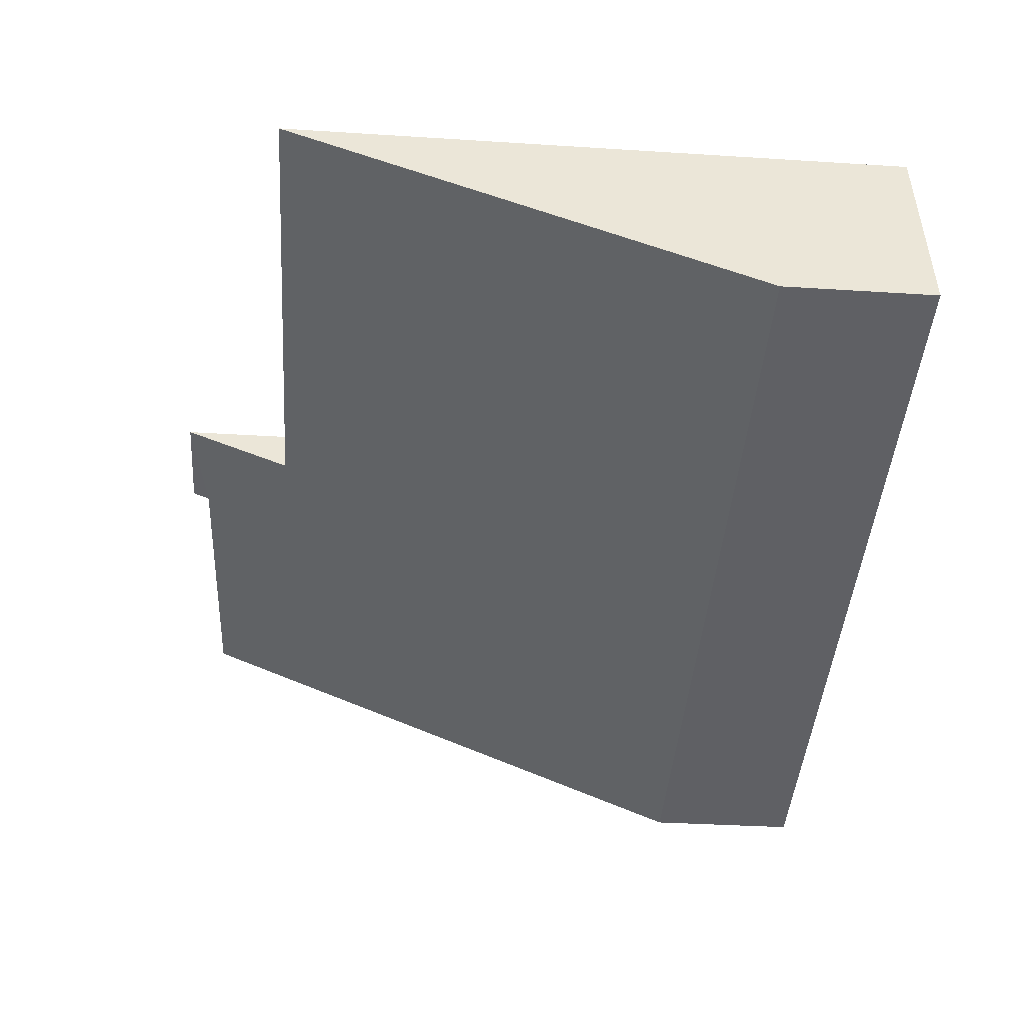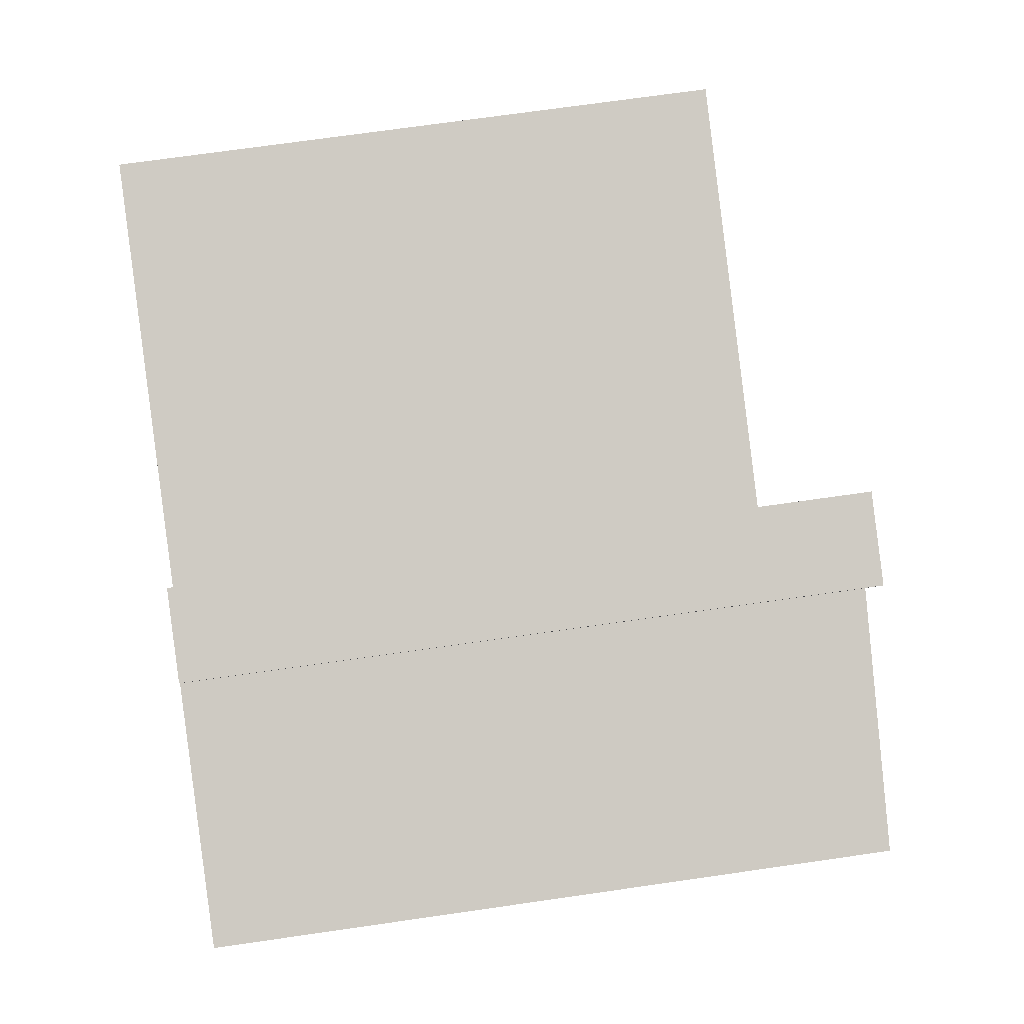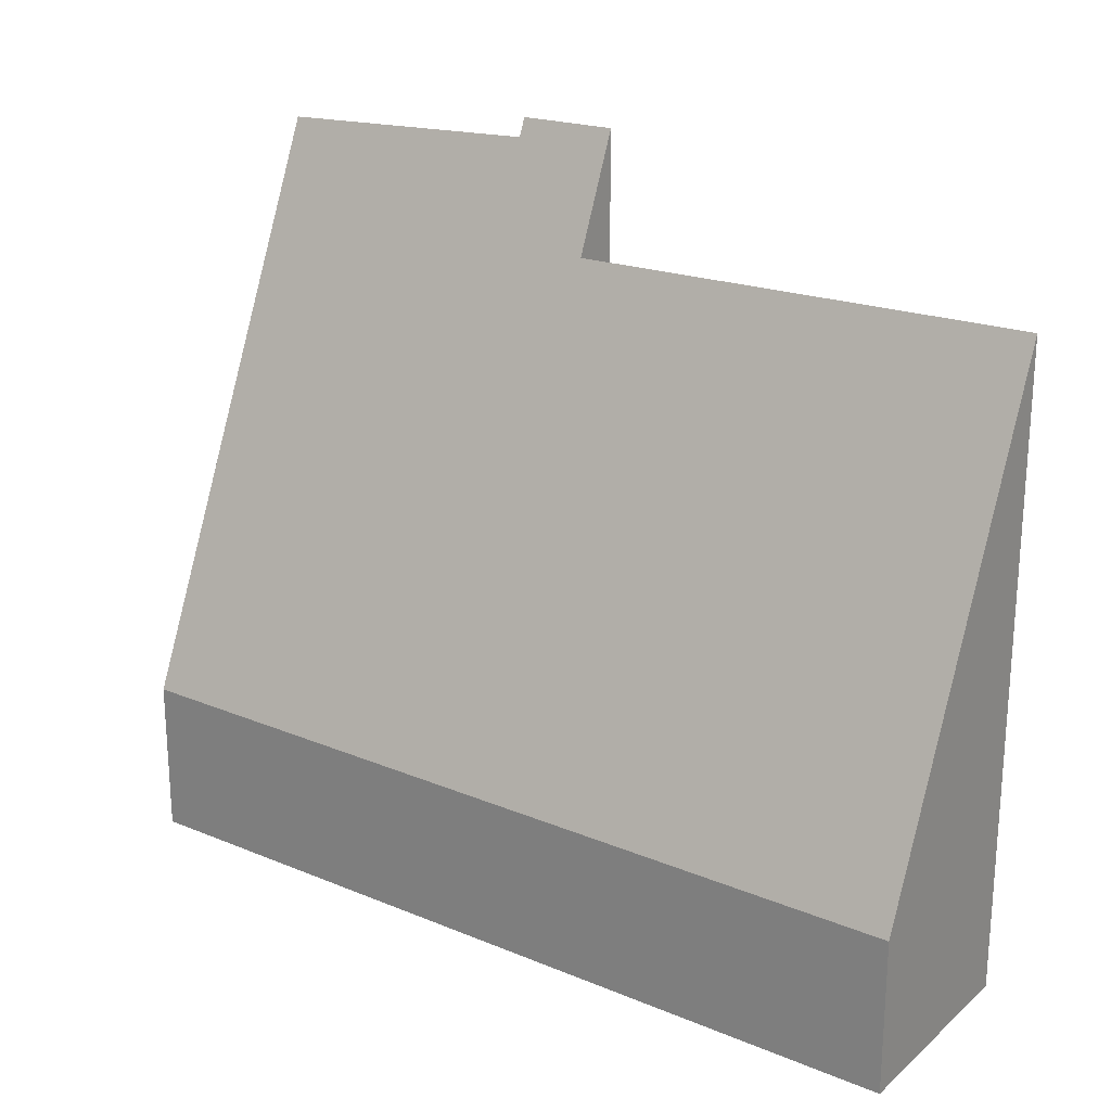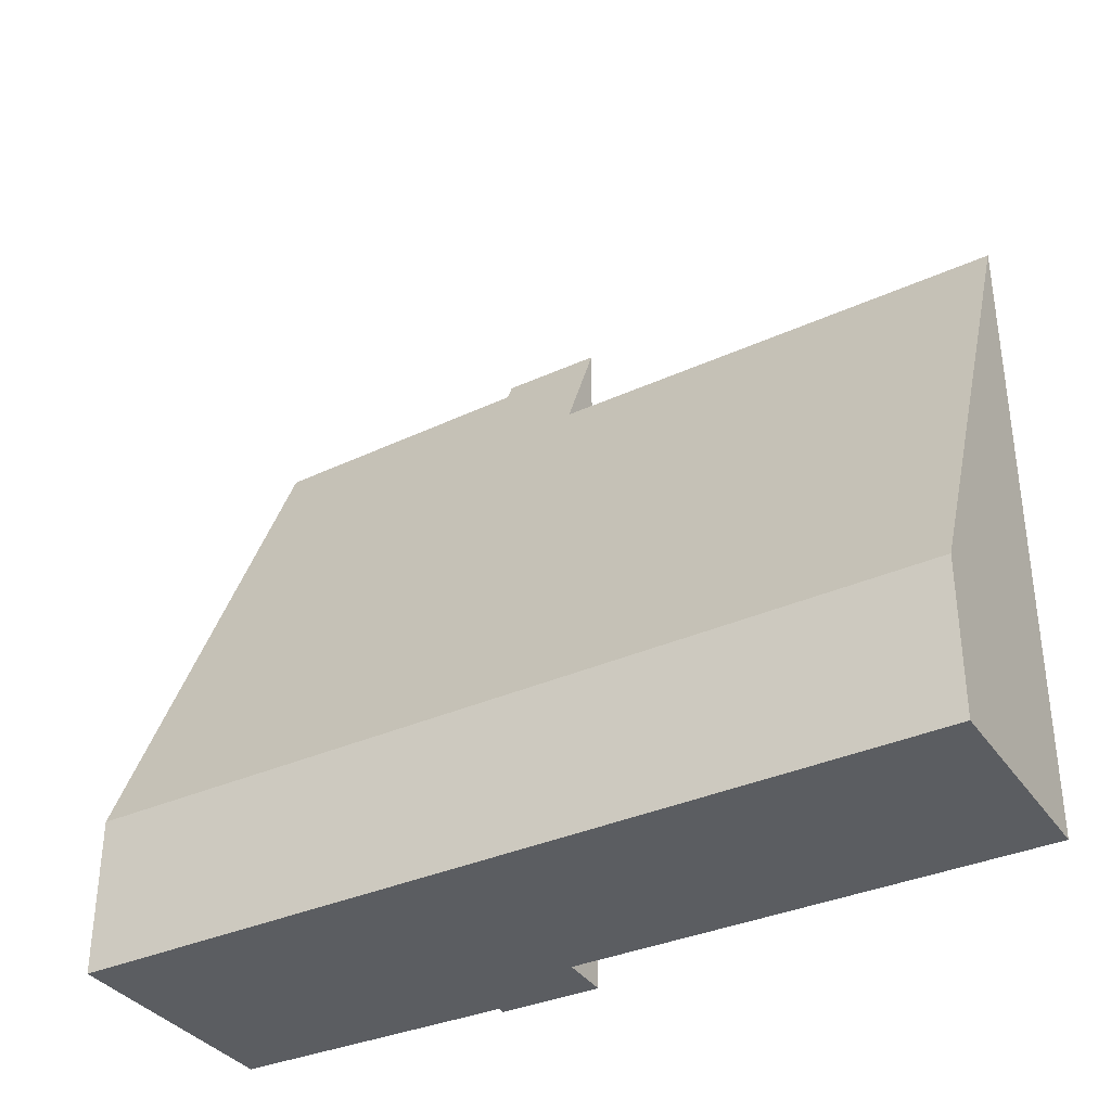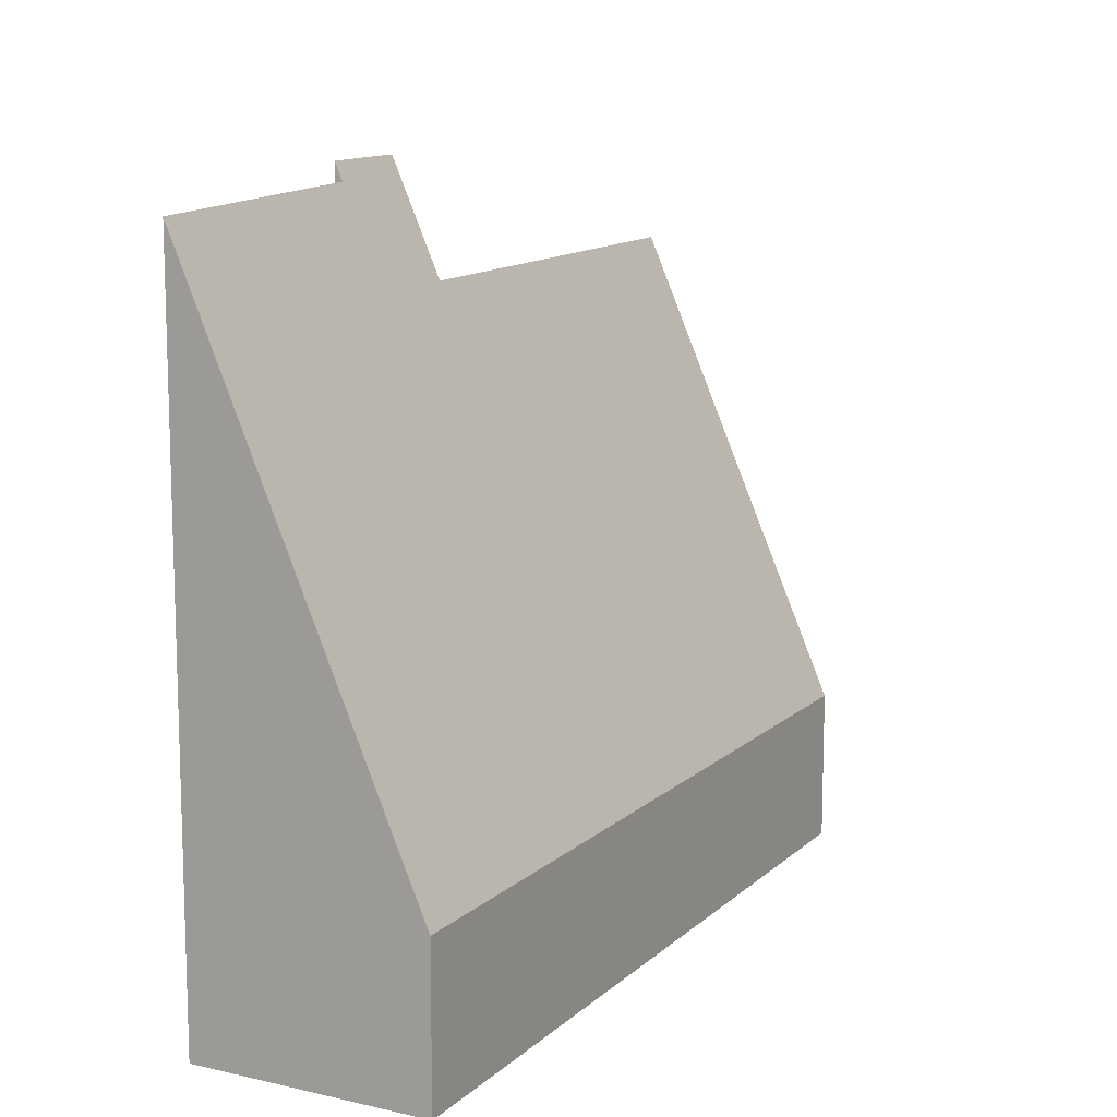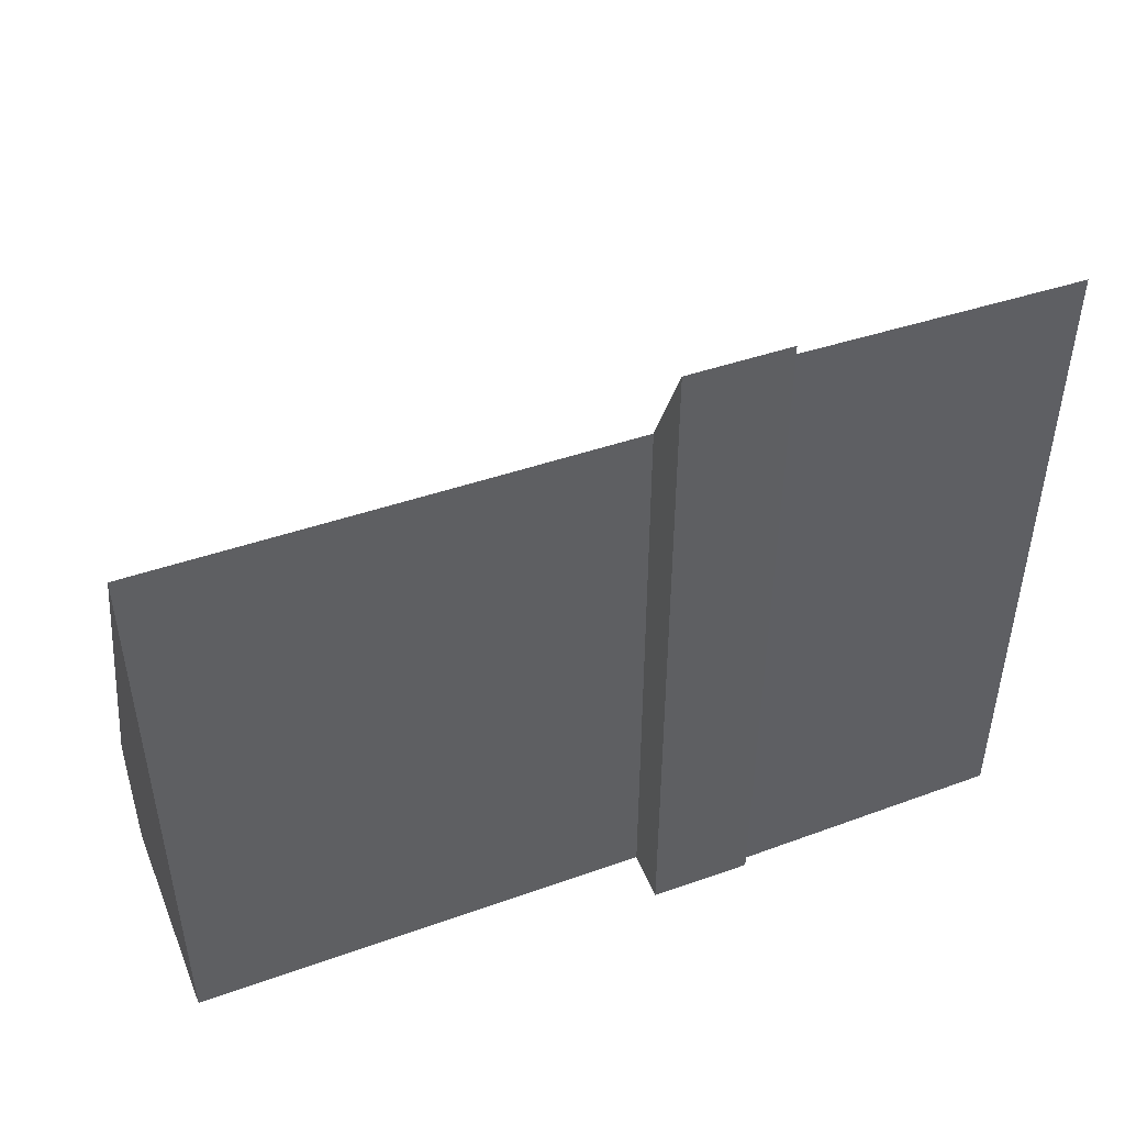
<metadata>
{"format":"obj","ext":"obj","renderer":"f3d","projection":"perspective","resolution":1024,"background":"white","views":[{"elev":-33.7,"azim":-95.0,"up":"+Z"},{"elev":73.5,"azim":81.9,"up":"+Z"},{"elev":22.9,"azim":-133.2,"up":"+Y"},{"elev":-35.8,"azim":-138.3,"up":"+Y"},{"elev":11.4,"azim":128.8,"up":"+Y"},{"elev":49.7,"azim":-9.5,"up":"+Y"}]}
</metadata>
<code>
v  14.67 2.747 -2.965
v  10.68 12.82 2.294
v  15.42 12.56 1.217
v  8.98 13.19 2.796
v  8.799 11.17 1.942
v  8.259 2.747 -1.669
v  0.767 11.36 3.65
v  0 2.747 1.682e-16
v  10.7 13.14 2.429
v  8.98 -1.712e-16 2.796
v  10.7 -1.487e-16 2.429
v  10.68 -1.405e-16 2.294
v  15.42 -7.452e-17 1.217
v  0.767 -2.235e-16 3.65
v  8.799 -1.189e-16 1.942
v  14.67 1.816e-16 -2.965
v  8.259 1.022e-16 -1.669
v  0 0 0
g defaultobject
f 1 2 3
f 2 1 4
f 4 1 5
f 5 1 6
f 5 6 7
f 7 6 8
f 4 9 2
f 10 9 4
f 9 10 11
f 12 3 2
f 3 12 13
f 14 5 7
f 5 14 15
f 11 2 9
f 2 11 12
f 13 1 3
f 1 13 16
f 16 6 1
f 6 16 17
f 6 17 8
f 8 17 18
f 8 14 7
f 14 8 18
f 5 10 4
f 10 5 15
f 10 12 11
f 12 16 13
f 16 12 17
f 17 12 10
f 17 10 15
f 17 15 14
f 17 14 18

</code>
